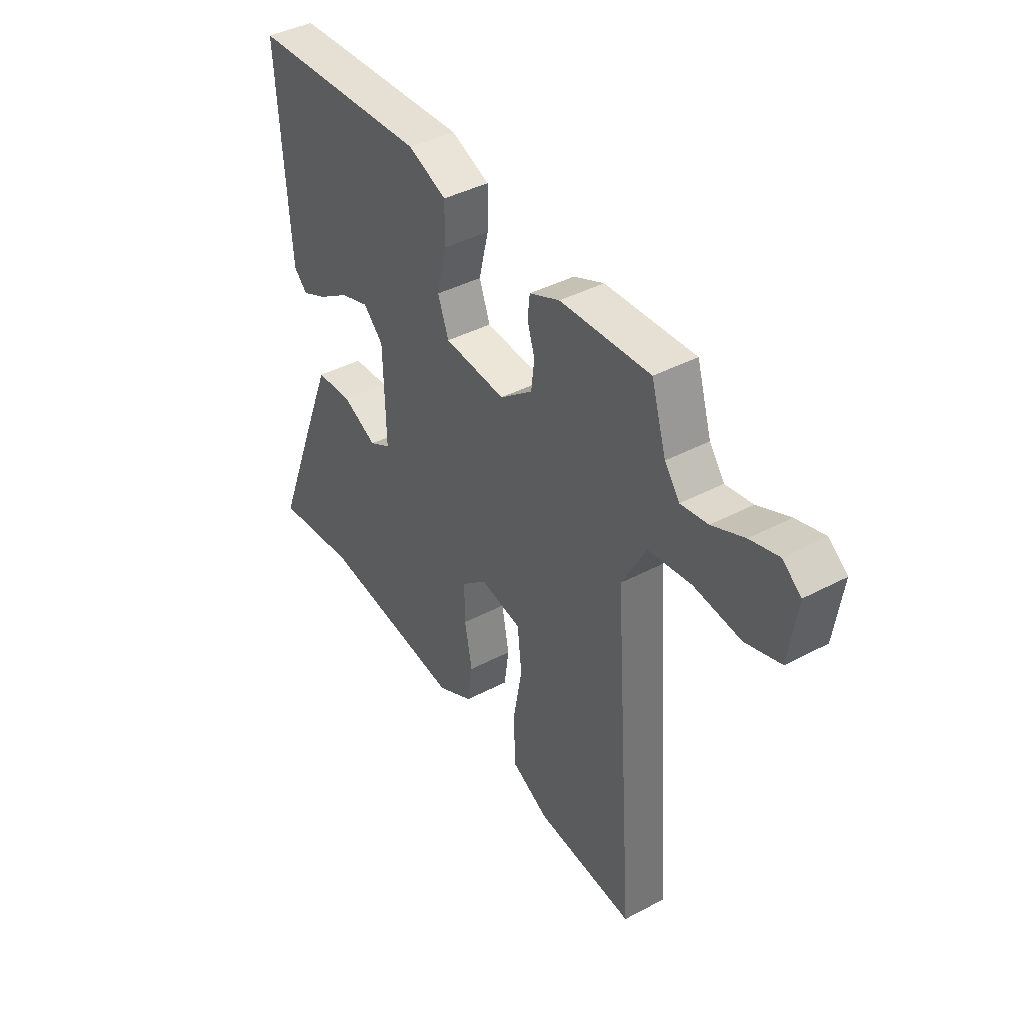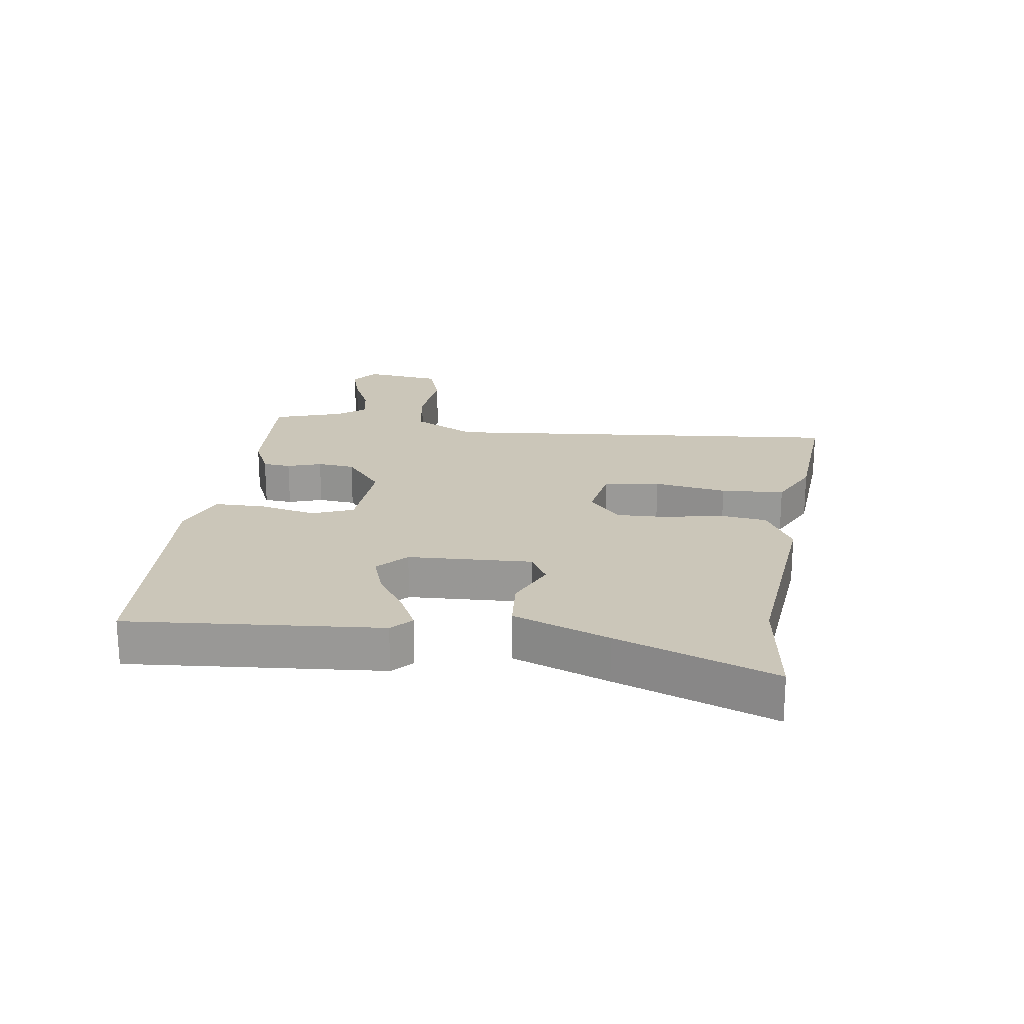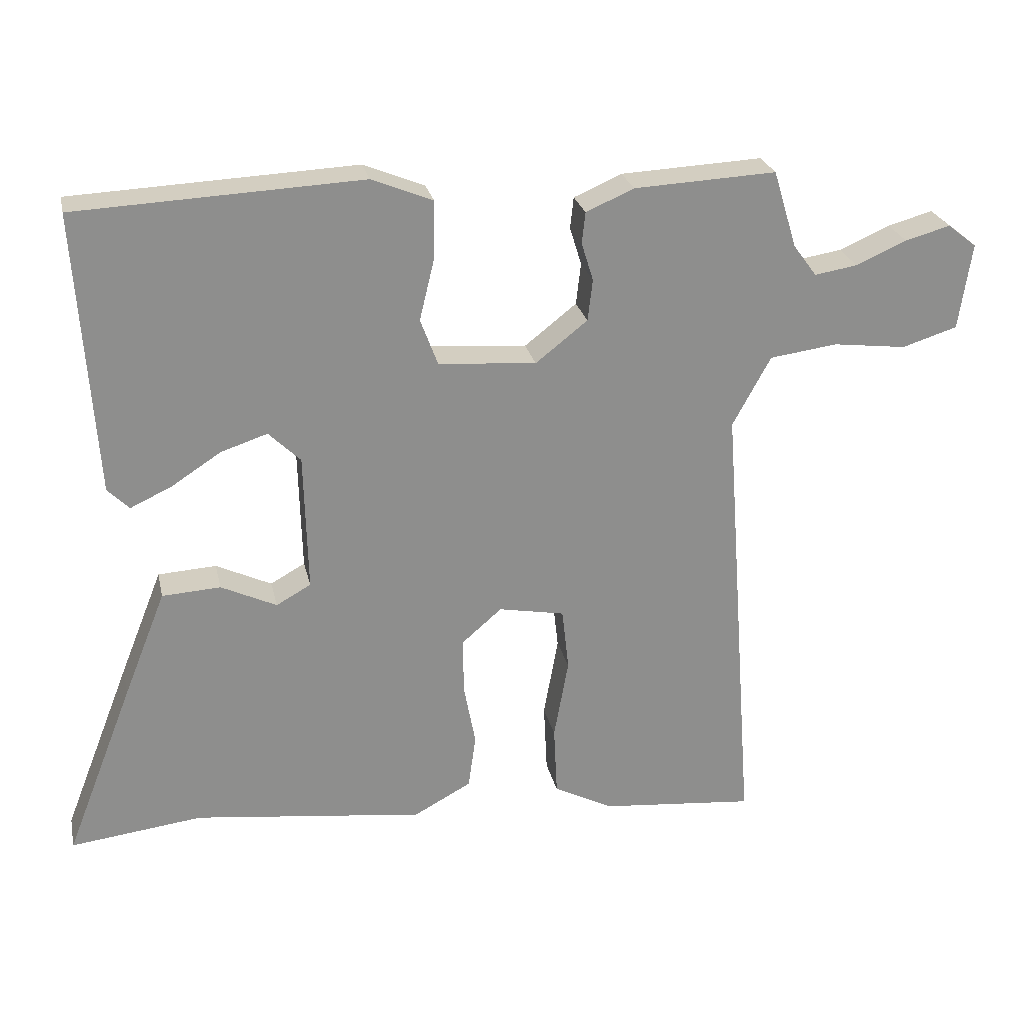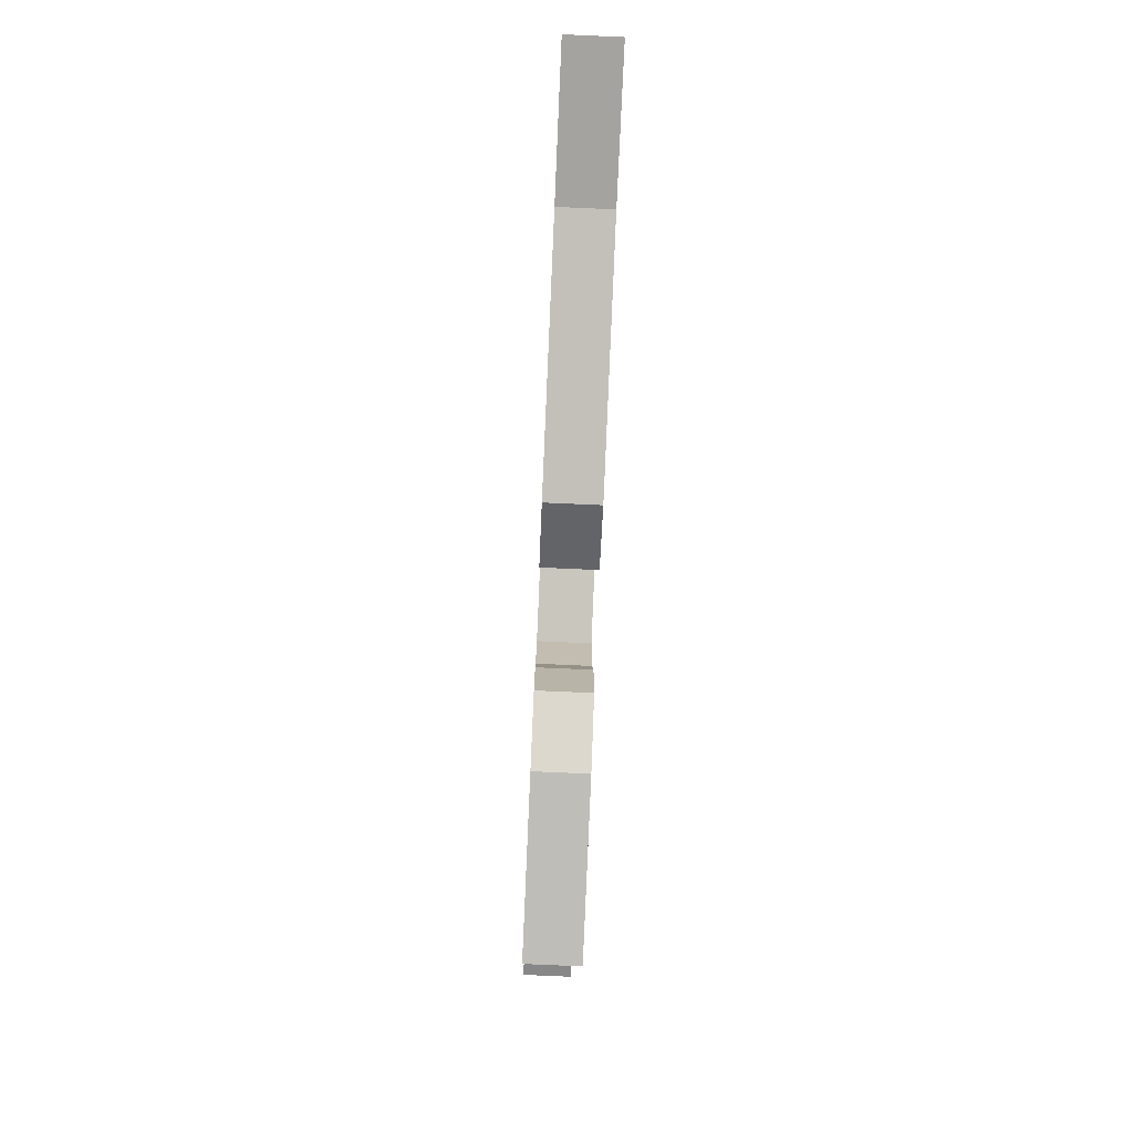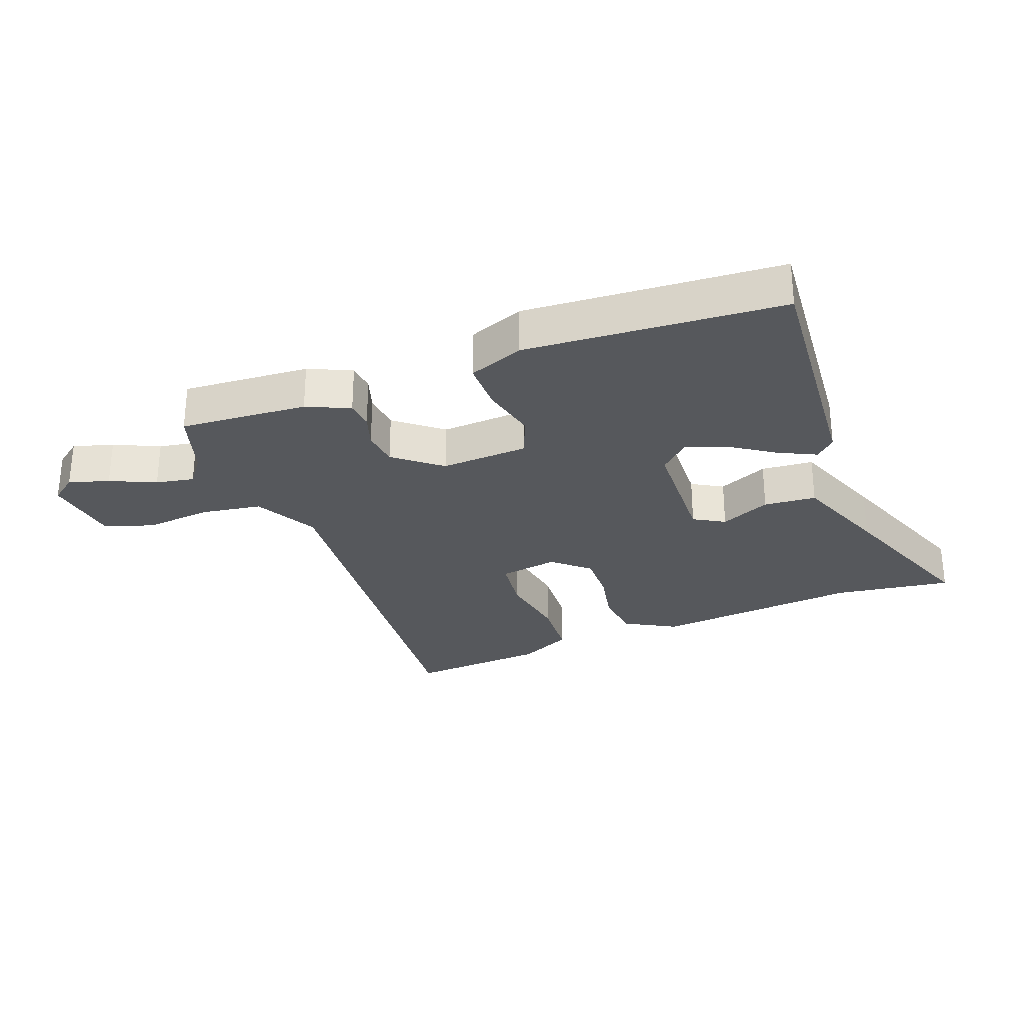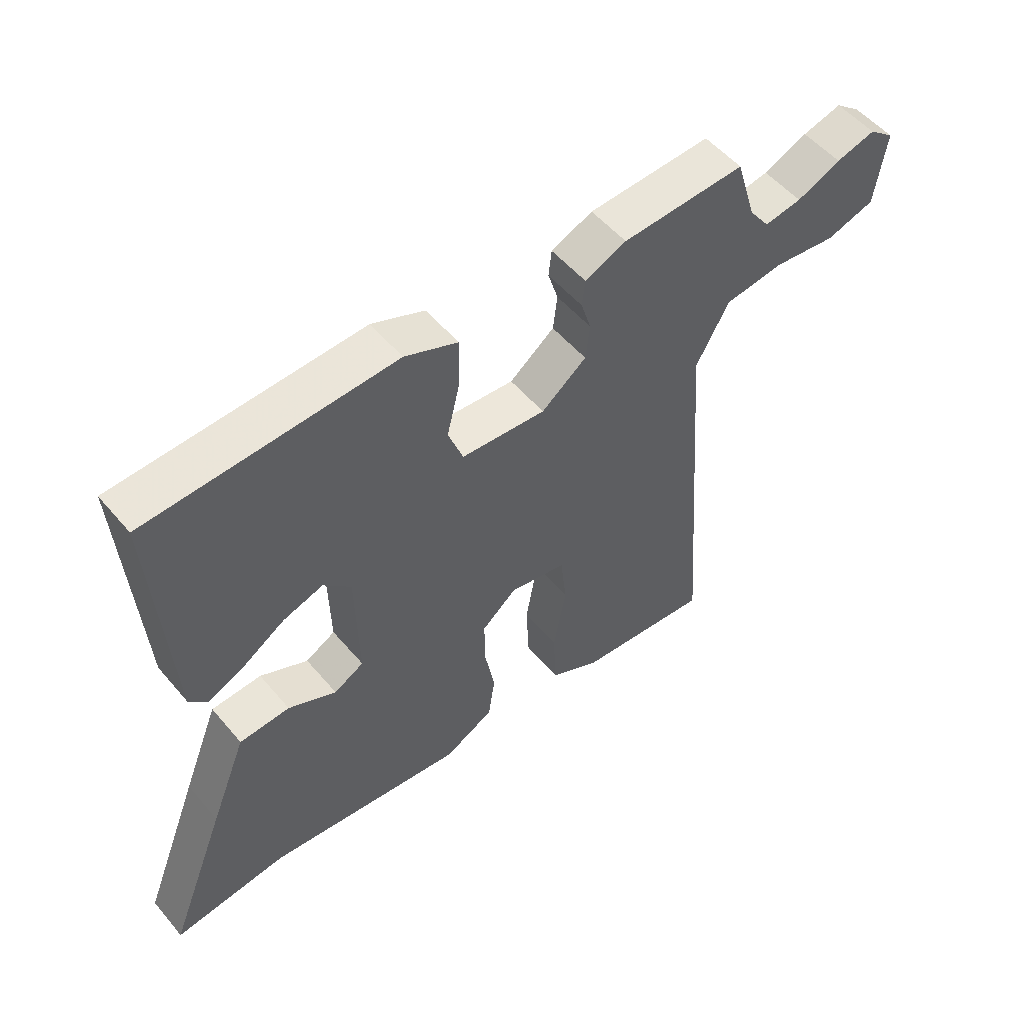
<metadata>
{"format":"obj","ext":"obj","renderer":"f3d","projection":"perspective","resolution":1024,"background":"white","views":[{"elev":40.9,"azim":-122.9,"up":"+Z"},{"elev":20.9,"azim":97.1,"up":"+Y"},{"elev":25.4,"azim":167.8,"up":"+Z"},{"elev":-79.9,"azim":87.5,"up":"+Z"},{"elev":-28.3,"azim":19.8,"up":"+Y"},{"elev":53.3,"azim":140.9,"up":"+Z"}]}
</metadata>
<code>
v 0.551 0.07 -0.506
v 0.361 0.07 -0.483
v 0.029 0.07 -0.523
v -0.054 0.07 -0.478
v -0.065 0.07 -0.4
v -0.048 0.07 -0.31
v -0.047 0.07 -0.229
v -0.105 0.07 -0.179
v -0.2 0.07 -0.197
v -0.21 0.07 -0.287
v -0.189 0.07 -0.404
v -0.194 0.07 -0.506
v -0.279 0.07 -0.55
v -0.503 0.07 -0.571
v -0.454 0.07 0.089
v -0.509 0.07 0.19
v -0.607 0.07 0.203
v -0.713 0.07 0.19
v -0.793 0.07 0.215
v -0.811 0.07 0.34
v -0.769 0.07 0.373
v -0.704 0.07 0.355
v -0.631 0.07 0.323
v -0.569 0.07 0.313
v -0.535 0.07 0.359
v -0.501 0.07 0.47
v -0.296 0.07 0.46
v -0.227 0.07 0.43
v -0.222 0.07 0.385
v -0.239 0.07 0.33
v -0.232 0.07 0.27
v -0.157 0.07 0.211
v -0.016 0.07 0.222
v 0.009 0.07 0.289
v -0.013 0.07 0.38
v -0.014 0.07 0.461
v 0.074 0.07 0.497
v 0.484 0.07 0.478
v 0.458 0.07 0.072
v 0.427 0.07 0.041
v 0.367 0.07 0.069
v 0.296 0.07 0.115
v 0.229 0.07 0.137
v 0.183 0.07 0.092
v 0.178 0.07 -0.107
v 0.228 0.07 -0.135
v 0.308 0.07 -0.097
v 0.392 0.07 -0.102
v 0.453 0.07 -0.255
v 0.551 0 -0.506
v 0.361 0 -0.483
v 0.029 0 -0.523
v -0.054 0 -0.478
v -0.065 0 -0.4
v -0.048 0 -0.31
v -0.047 0 -0.229
v -0.105 0 -0.179
v -0.2 0 -0.197
v -0.21 0 -0.287
v -0.189 0 -0.404
v -0.194 0 -0.506
v -0.279 0 -0.55
v -0.503 0 -0.571
v -0.454 0 0.089
v -0.509 0 0.19
v -0.607 0 0.203
v -0.713 0 0.19
v -0.793 0 0.215
v -0.811 0 0.34
v -0.769 0 0.373
v -0.704 0 0.355
v -0.631 0 0.323
v -0.569 0 0.313
v -0.535 0 0.359
v -0.501 0 0.47
v -0.296 0 0.46
v -0.227 0 0.43
v -0.222 0 0.385
v -0.239 0 0.33
v -0.232 0 0.27
v -0.157 0 0.211
v -0.016 0 0.222
v 0.009 0 0.289
v -0.013 0 0.38
v -0.014 0 0.461
v 0.074 0 0.497
v 0.484 0 0.478
v 0.458 0 0.072
v 0.427 0 0.041
v 0.367 0 0.069
v 0.296 0 0.115
v 0.229 0 0.137
v 0.183 0 0.092
v 0.178 0 -0.107
v 0.228 0 -0.135
v 0.308 0 -0.097
v 0.392 0 -0.102
v 0.453 0 -0.255
f 46 47 48 49
f 46 49 1 2
f 45 46 2 3
f 44 45 3 4
f 39 40 41 42
f 39 42 43
f 38 39 43
f 37 38 43 44
f 34 35 36 37
f 27 28 29 30
f 25 26 27 30
f 24 25 30 31
f 20 21 22 23
f 20 23 24
f 17 18 19 20
f 16 17 20 24
f 15 16 24 31
f 10 11 12 13
f 9 10 13 14
f 44 4 5 6
f 34 37 44 6
f 14 15 31 32
f 9 14 32 33
f 8 9 33
f 7 8 33 34
f 6 7 34
f 98 97 96 95
f 51 50 98 95
f 52 51 95 94
f 53 52 94 93
f 91 90 89 88
f 92 91 88
f 92 88 87
f 93 92 87 86
f 86 85 84 83
f 79 78 77 76
f 79 76 75 74
f 80 79 74 73
f 72 71 70 69
f 73 72 69
f 69 68 67 66
f 73 69 66 65
f 80 73 65 64
f 62 61 60 59
f 63 62 59 58
f 55 54 53 93
f 55 93 86 83
f 81 80 64 63
f 82 81 63 58
f 82 58 57
f 83 82 57 56
f 83 56 55
f 1 50 51 2
f 2 51 52 3
f 3 52 53 4
f 4 53 54 5
f 5 54 55 6
f 6 55 56 7
f 7 56 57 8
f 8 57 58 9
f 9 58 59 10
f 10 59 60 11
f 11 60 61 12
f 12 61 62 13
f 13 62 63 14
f 14 63 64 15
f 15 64 65 16
f 16 65 66 17
f 17 66 67 18
f 18 67 68 19
f 19 68 69 20
f 20 69 70 21
f 21 70 71 22
f 22 71 72 23
f 23 72 73 24
f 24 73 74 25
f 25 74 75 26
f 26 75 76 27
f 27 76 77 28
f 28 77 78 29
f 29 78 79 30
f 30 79 80 31
f 31 80 81 32
f 32 81 82 33
f 33 82 83 34
f 34 83 84 35
f 35 84 85 36
f 36 85 86 37
f 37 86 87 38
f 38 87 88 39
f 39 88 89 40
f 40 89 90 41
f 41 90 91 42
f 42 91 92 43
f 43 92 93 44
f 44 93 94 45
f 45 94 95 46
f 46 95 96 47
f 47 96 97 48
f 48 97 98 49
f 49 98 50 1

</code>
